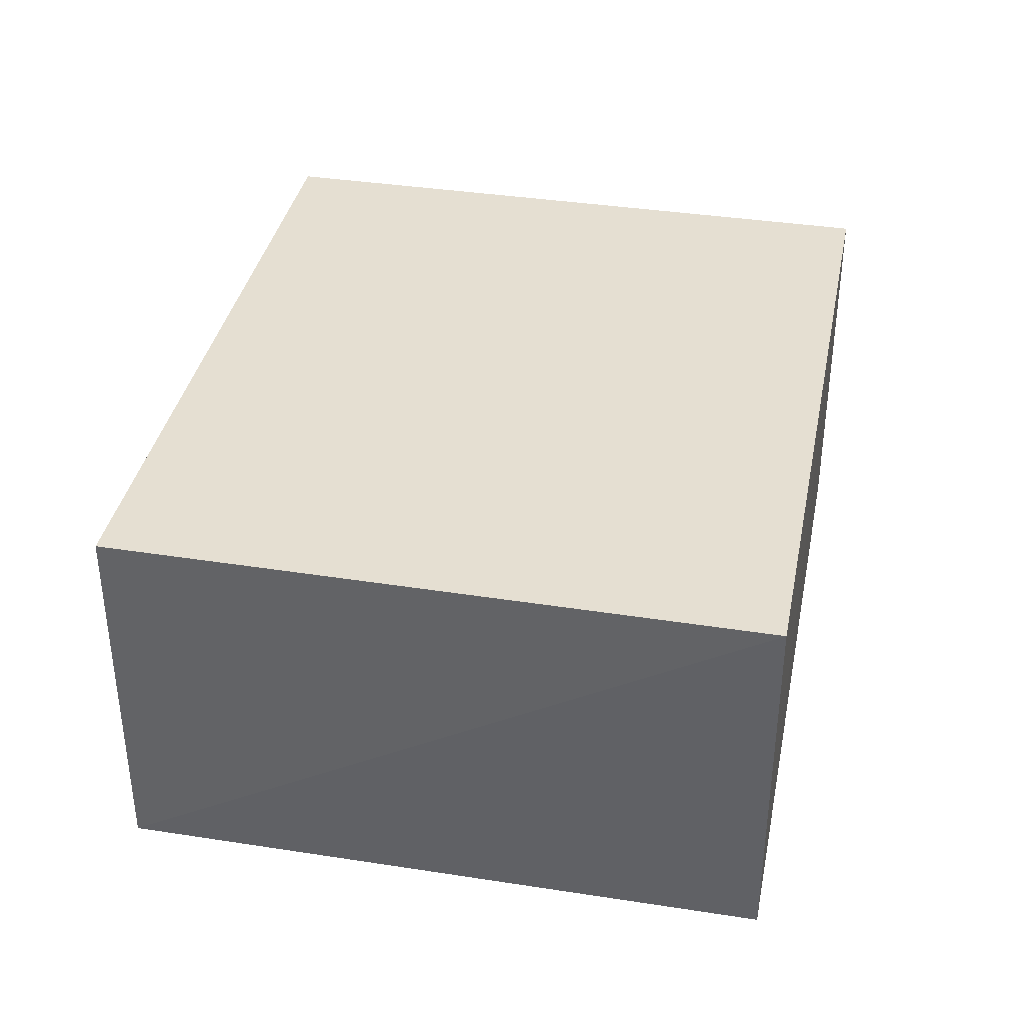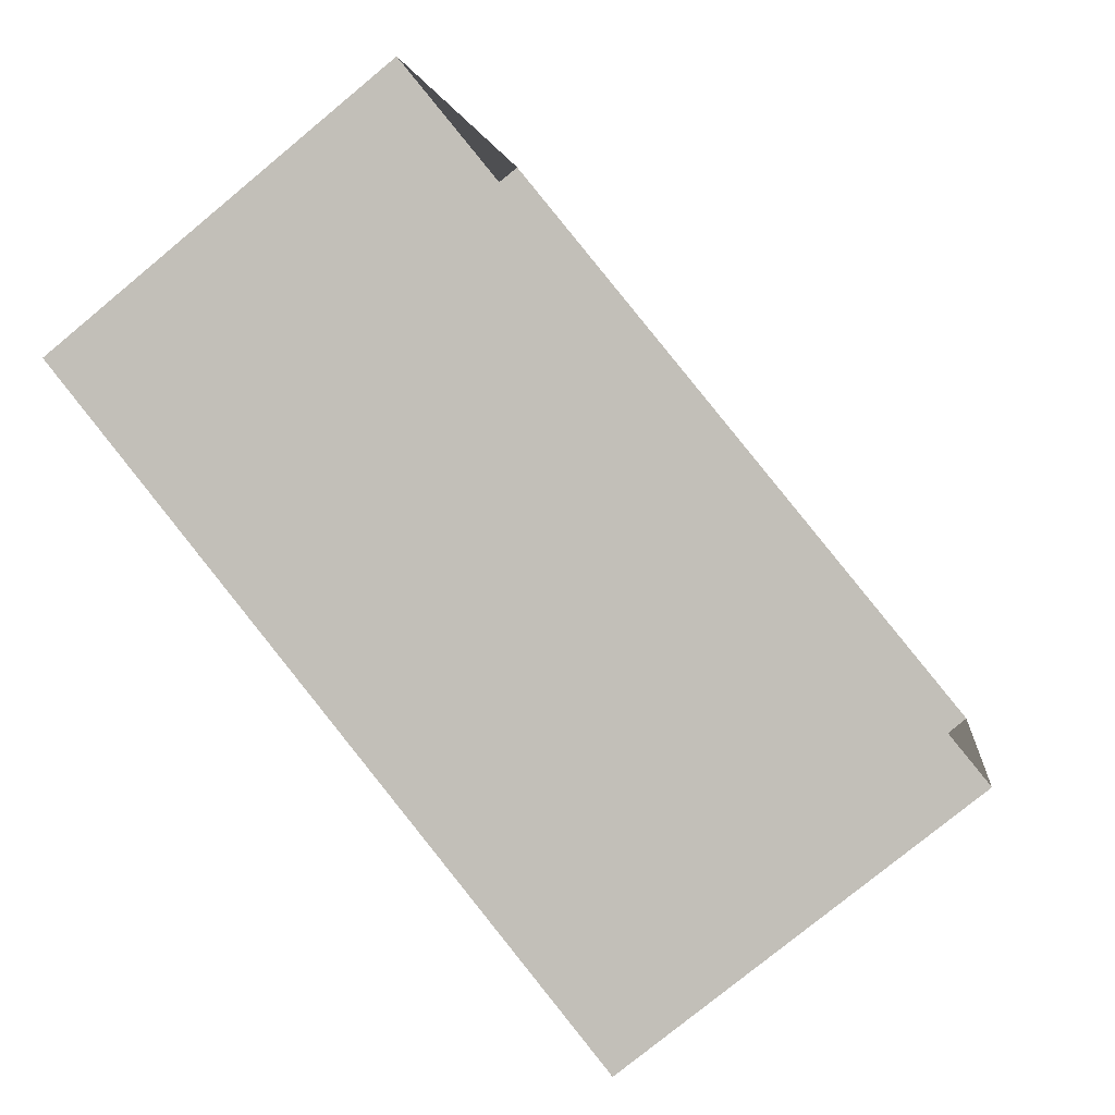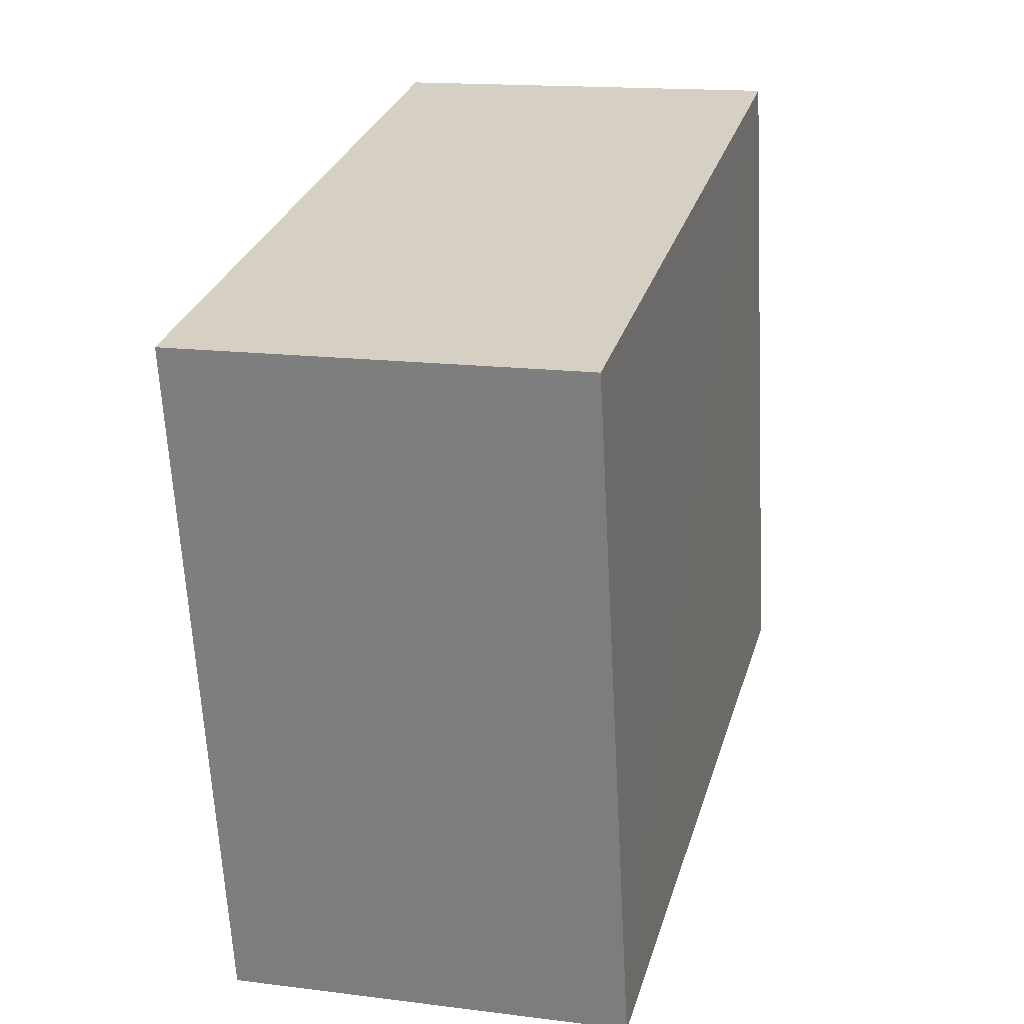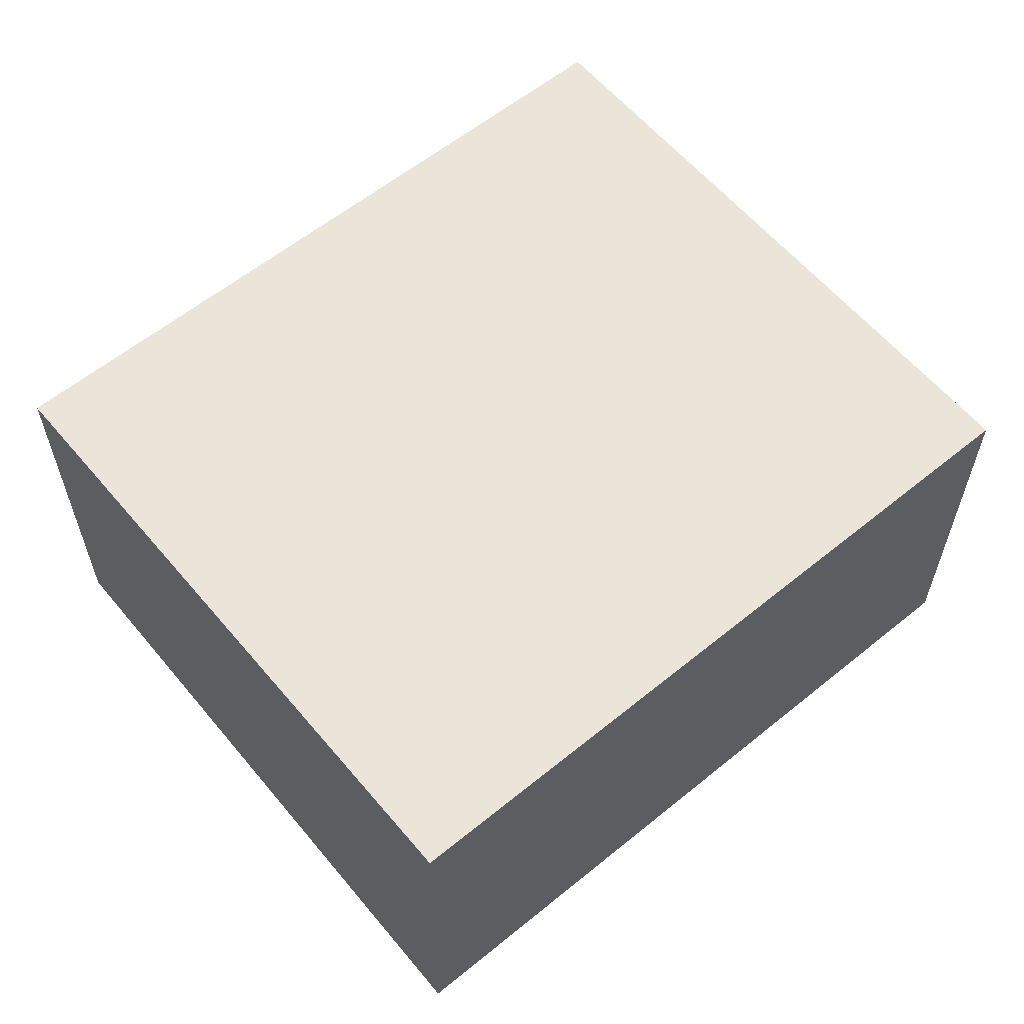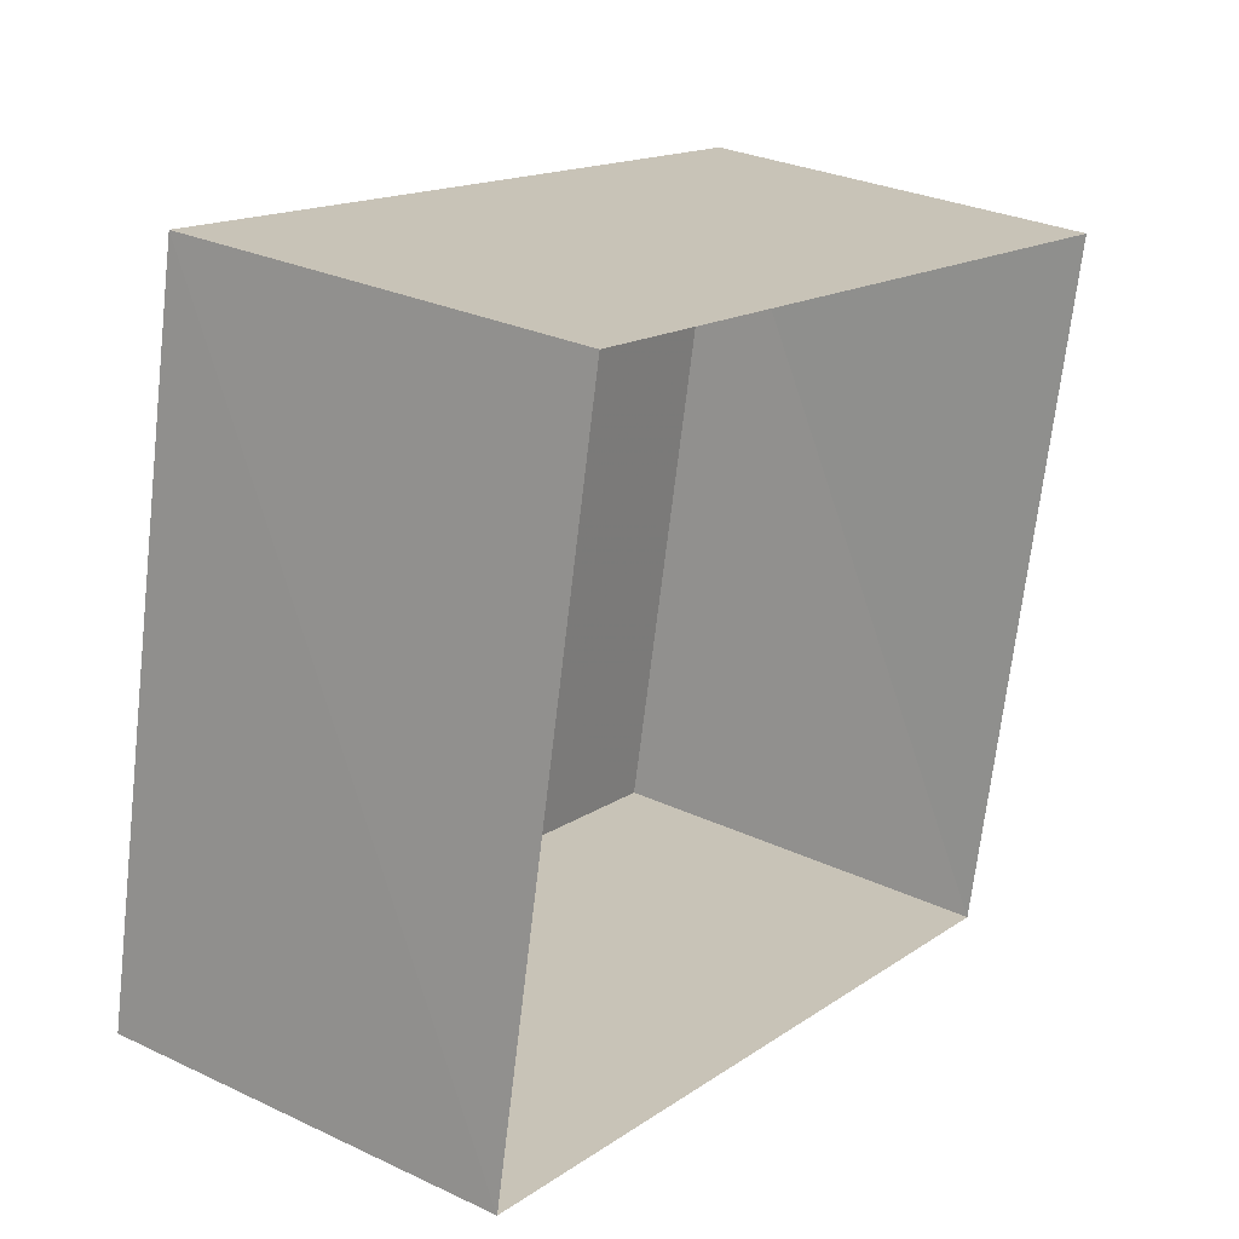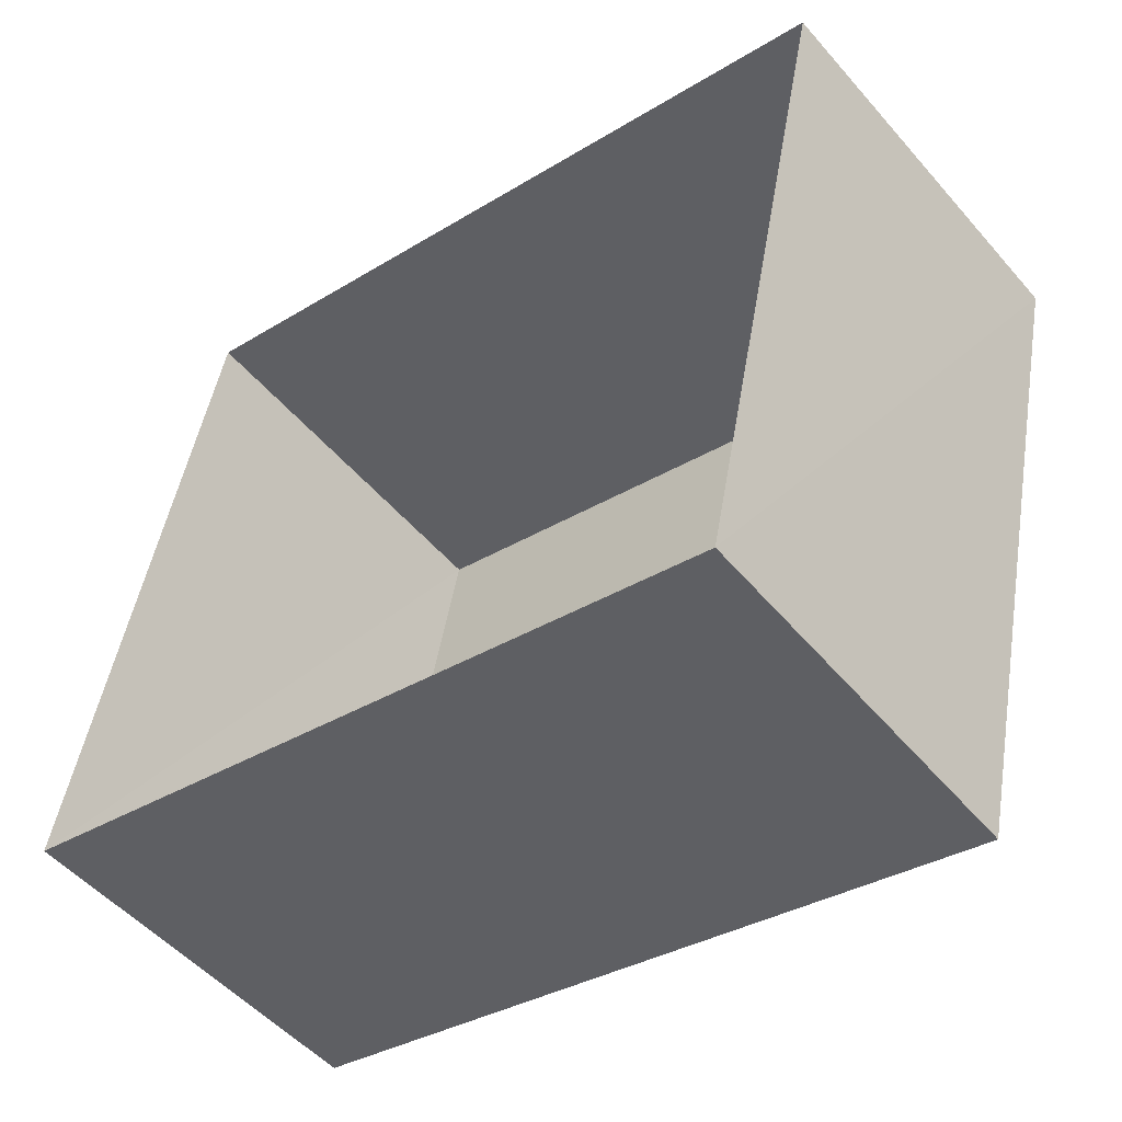
<metadata>
{"format":"obj","ext":"obj","renderer":"f3d","projection":"perspective","resolution":1024,"background":"white","views":[{"elev":37.4,"azim":113.1,"up":"+Z"},{"elev":-79.8,"azim":129.8,"up":"+Y"},{"elev":15.5,"azim":-74.8,"up":"+Y"},{"elev":59.6,"azim":-28.0,"up":"+Z"},{"elev":29.1,"azim":125.0,"up":"+Y"},{"elev":-50.8,"azim":-140.7,"up":"+Y"}]}
</metadata>
<code>
v -3.143e+05 3.977e+04 7.938
v -3.143e+05 3.978e+04 7.939
v -3.143e+05 3.978e+04 7.937
v -3.143e+05 3.978e+04 7.94
v -3.143e+05 3.978e+04 11.09
v -3.143e+05 3.977e+04 11.09
v -3.143e+05 3.978e+04 11.09
v -3.143e+05 3.978e+04 11.09
f 1 2 3
f 1 4 2
f 5 6 7
f 5 8 6
f 8 4 1
f 6 8 1
f 8 2 4
f 8 5 2
f 5 3 2
f 5 7 3
f 6 1 3
f 7 6 3

</code>
